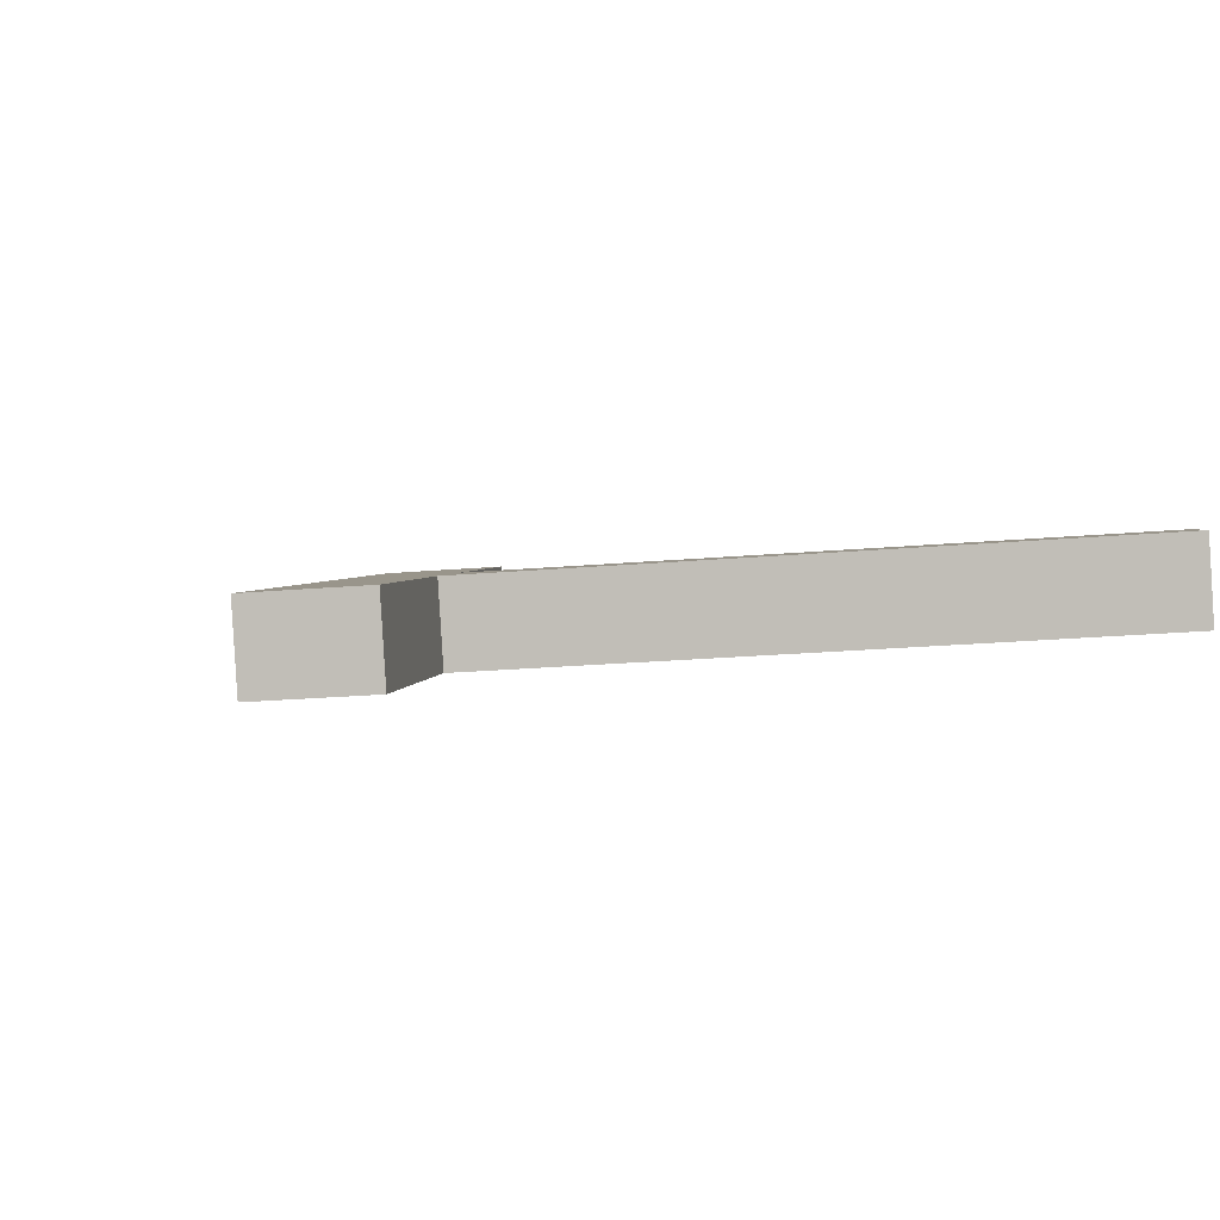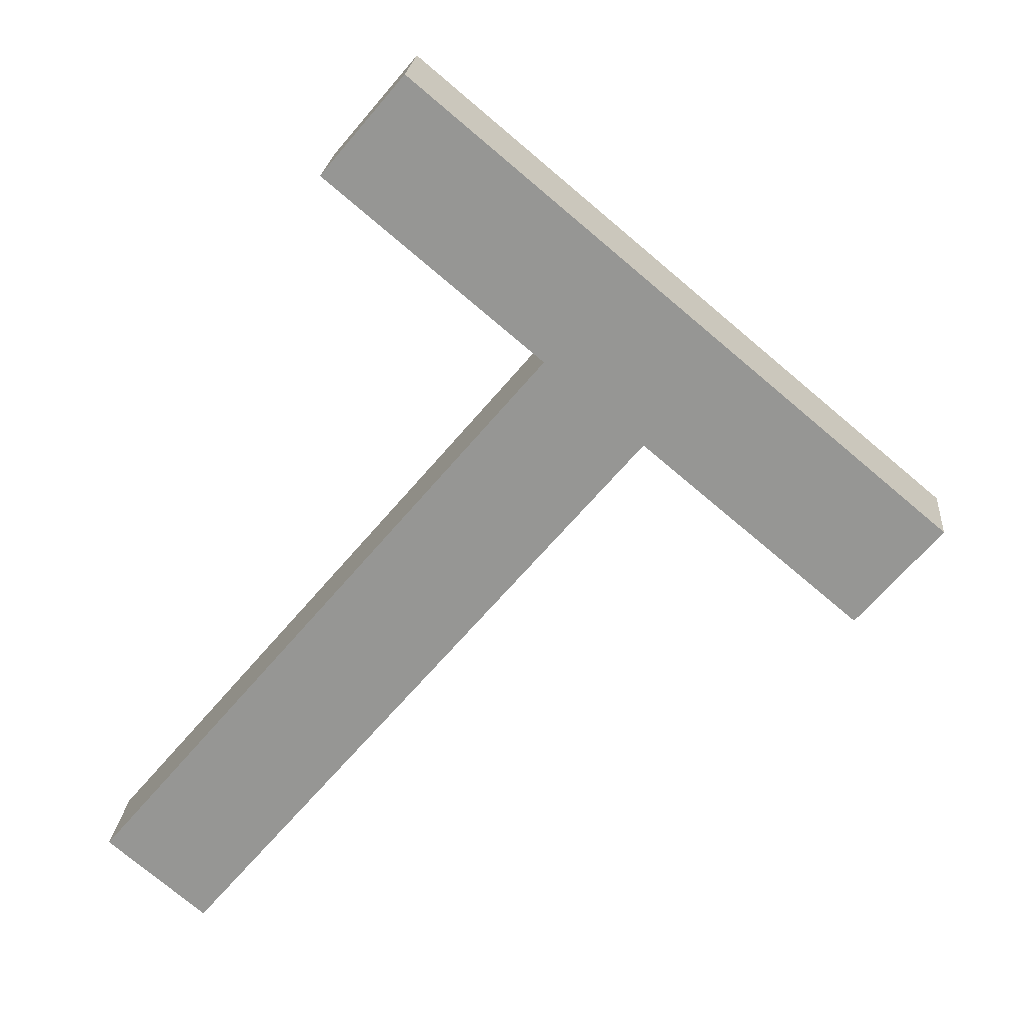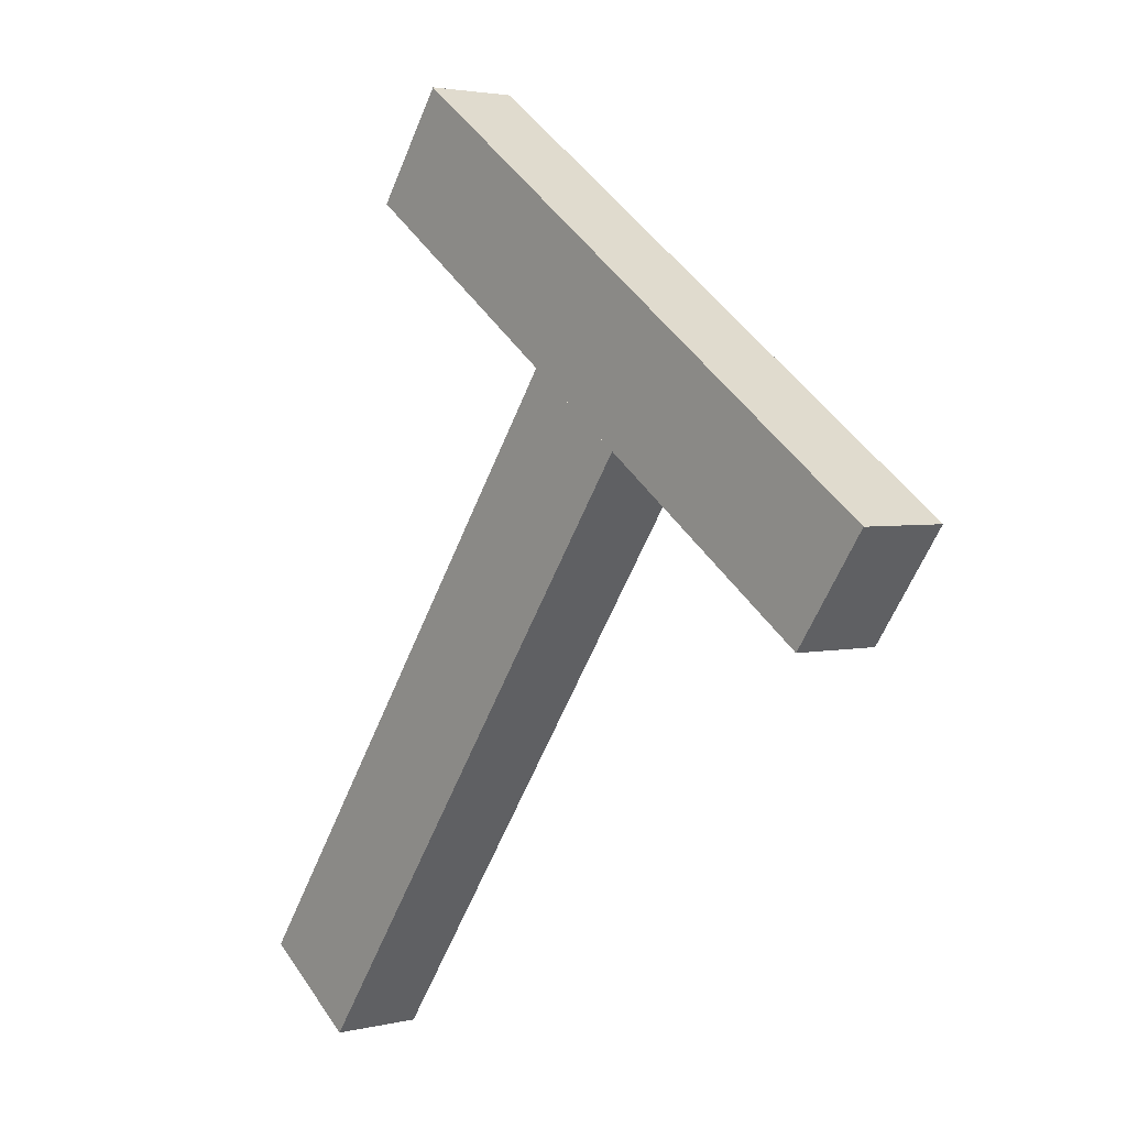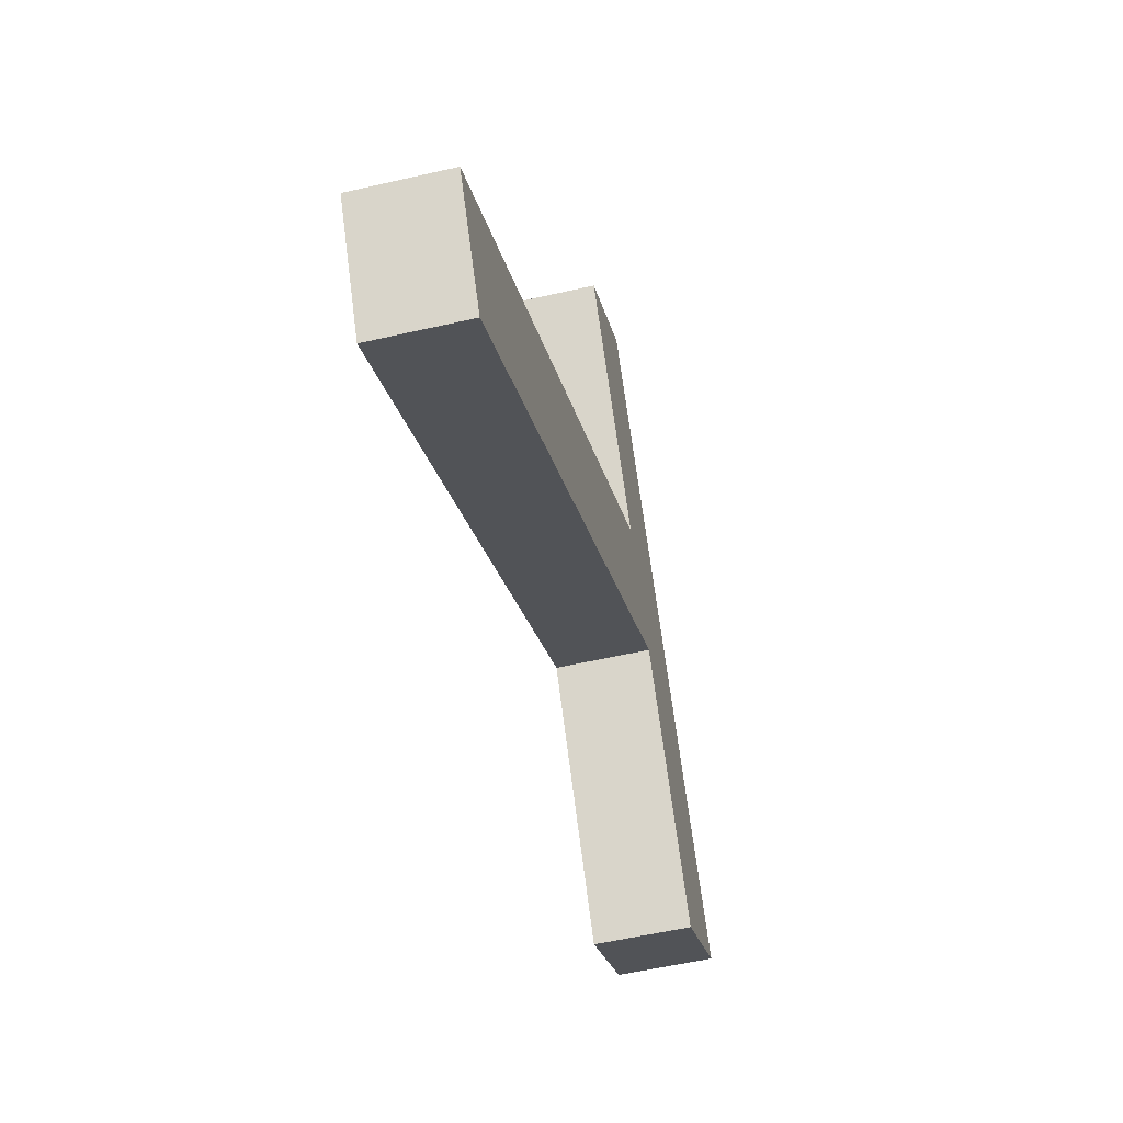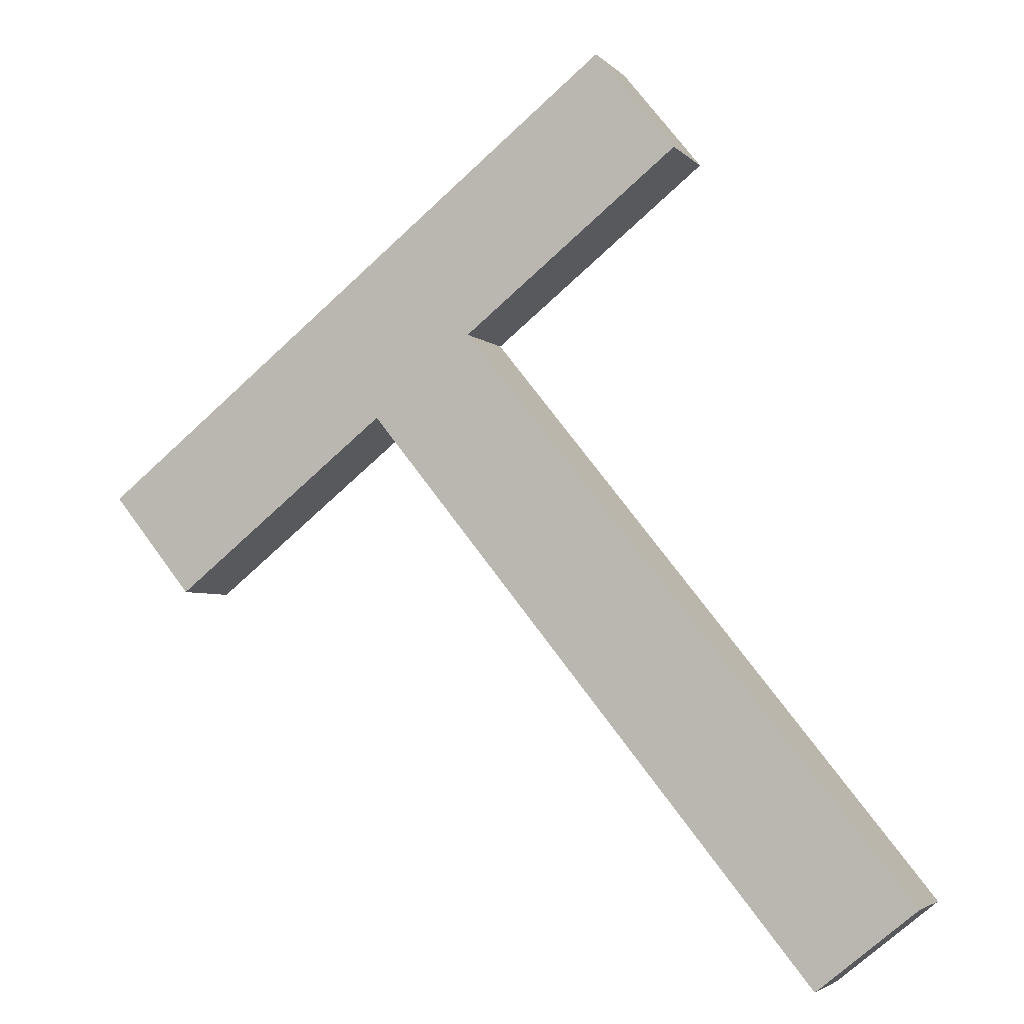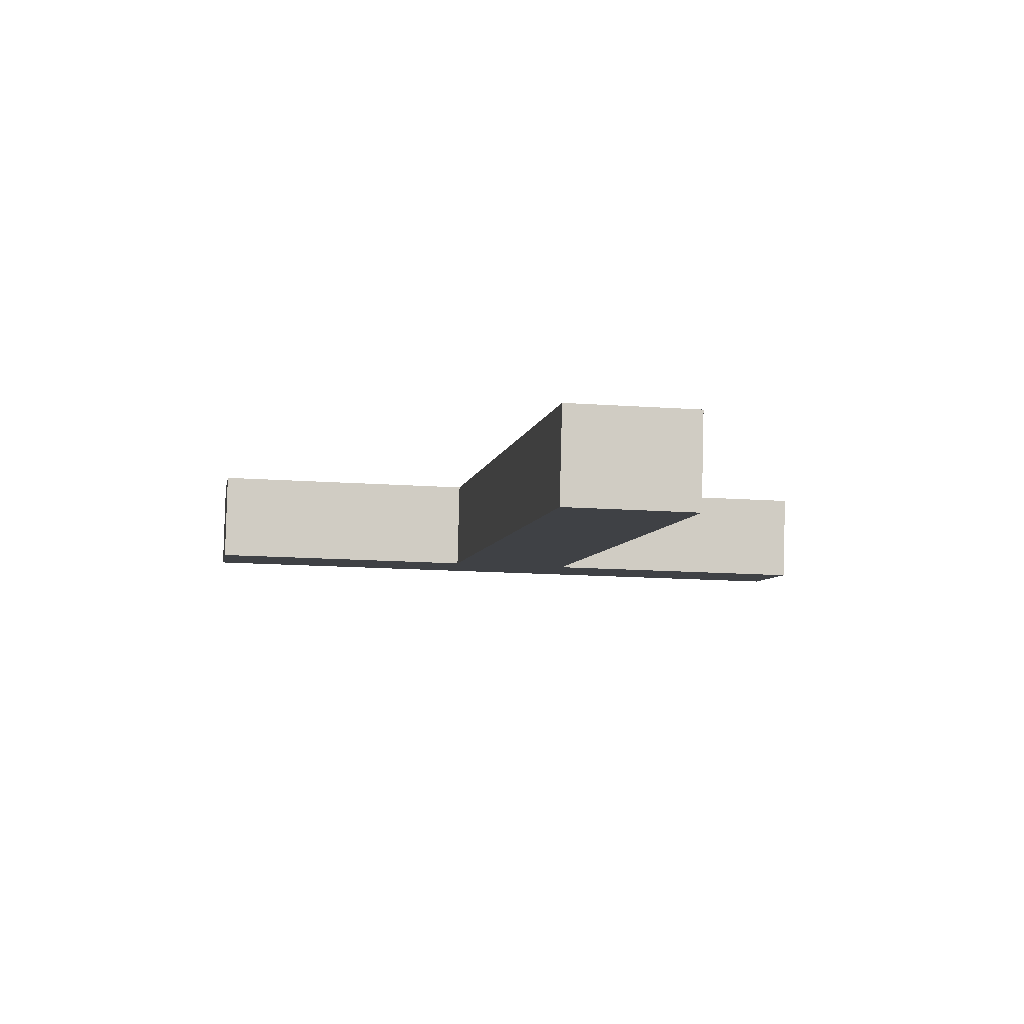
<metadata>
{"format":"obj","ext":"obj","renderer":"f3d","projection":"perspective","resolution":1024,"background":"white","views":[{"elev":4.3,"azim":-43.5,"up":"+Z"},{"elev":17.4,"azim":-176.0,"up":"+Y"},{"elev":-3.6,"azim":-130.6,"up":"+Y"},{"elev":-72.7,"azim":102.2,"up":"+Y"},{"elev":0.5,"azim":19.7,"up":"+Y"},{"elev":-1.6,"azim":31.8,"up":"+Z"}]}
</metadata>
<code>
o Cube.001_Cube.001
v -0.3741 -0.1112 0.5508
v -0.4608 -0.00951 0.5421
v -0.4593 -0.01652 0.4457
v -0.3726 -0.1182 0.4544
v 0.08742 0.4474 0.4203
v 0.1741 0.3457 0.4291
v 0.08594 0.4544 0.5167
v 0.1727 0.3527 0.5254
v -0.1517 0.07744 0.5405
v -0.04967 0.164 0.5358
v -0.04819 0.157 0.4394
v -0.1503 0.07043 0.4441
v 0.4384 -0.4136 0.4883
v 0.3363 -0.5003 0.4931
v 0.4369 -0.4066 0.5847
v 0.3348 -0.4932 0.5895
f 1 2 3 4
f 4 3 5 6
f 6 5 7 8
f 8 7 2 1
f 4 6 8 1
f 5 3 2 7
f 9 10 11 12
f 12 11 13 14
f 14 13 15 16
f 16 15 10 9
f 12 14 16 9
f 13 11 10 15

</code>
